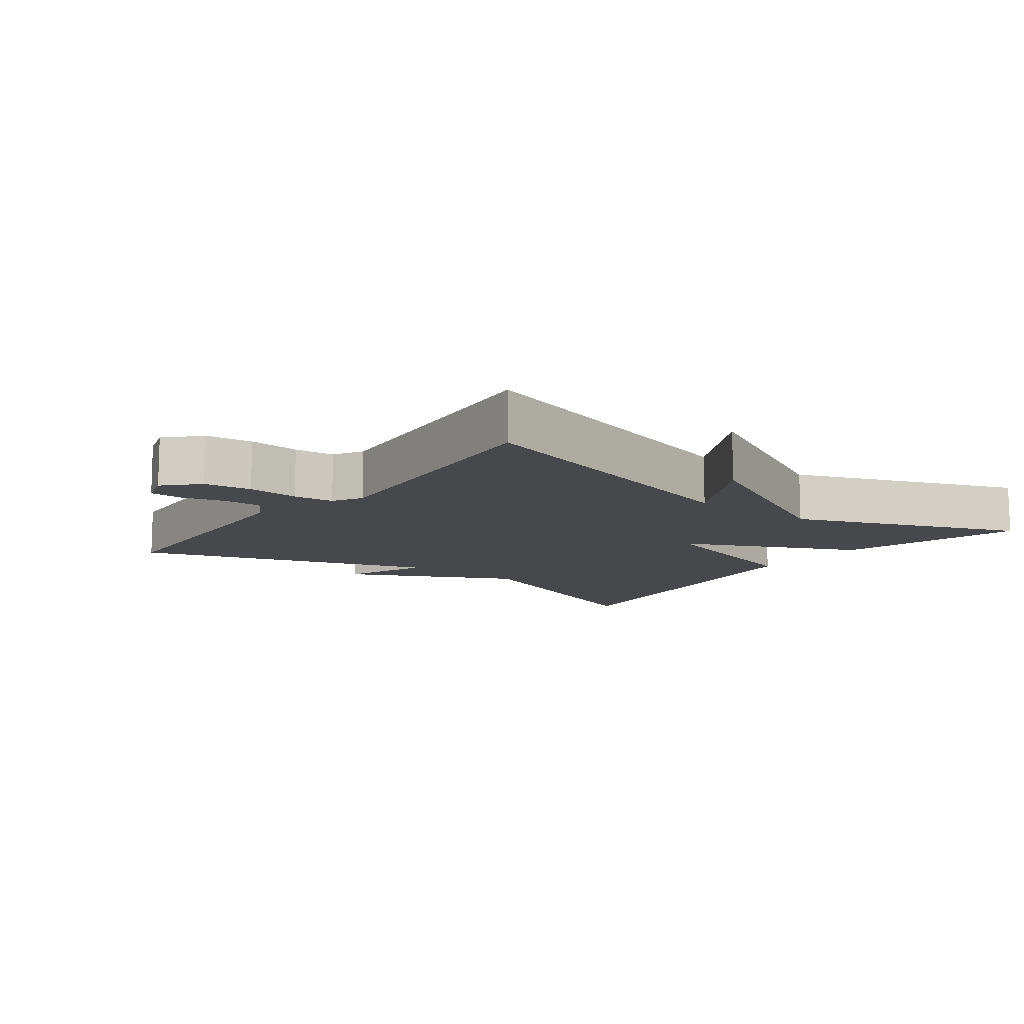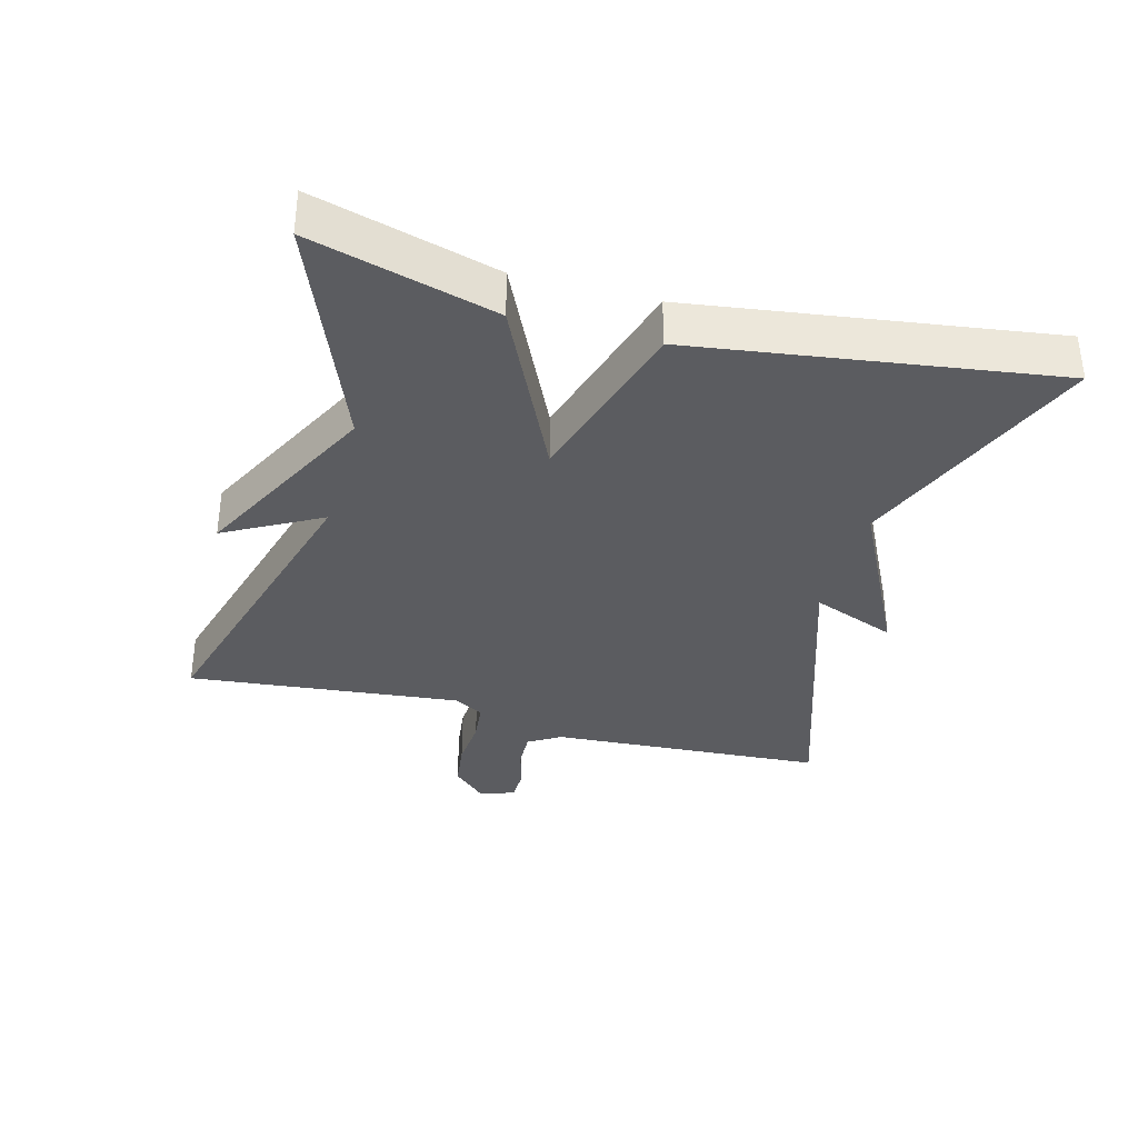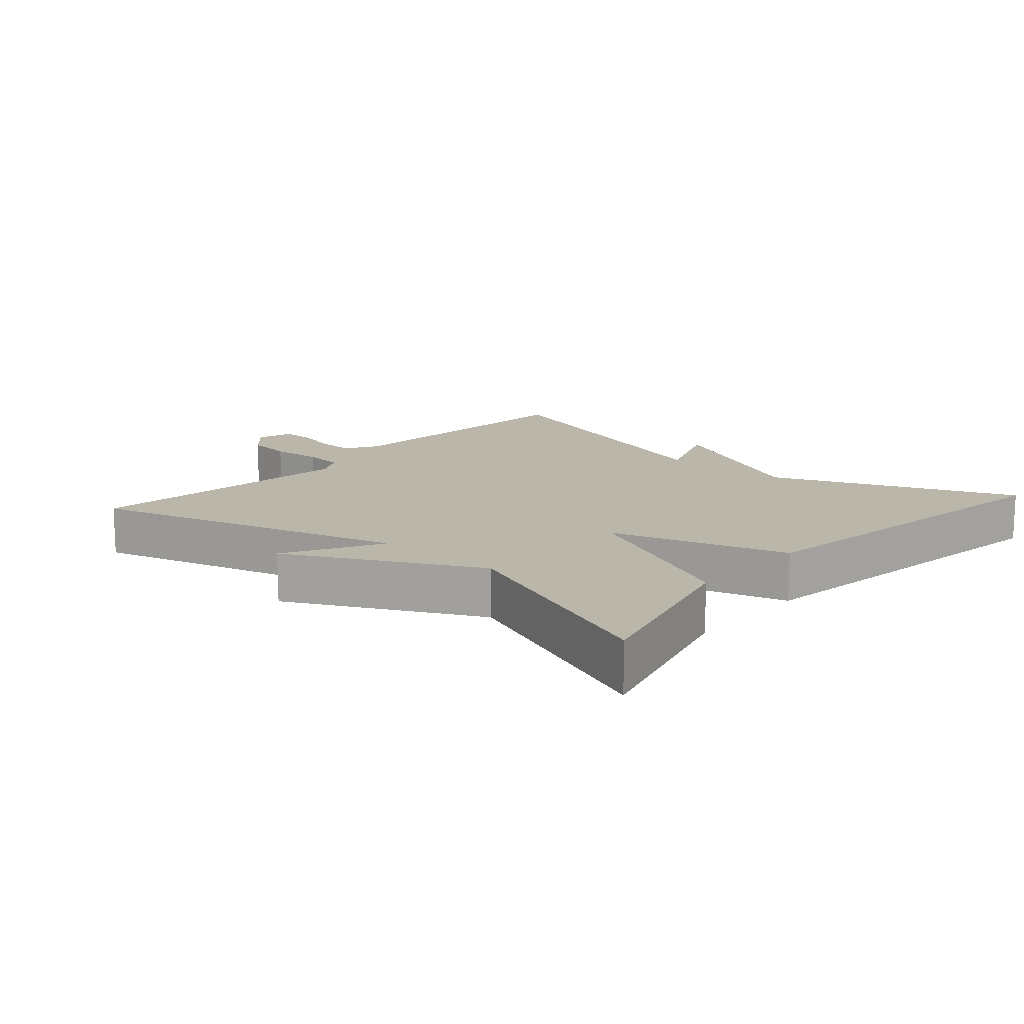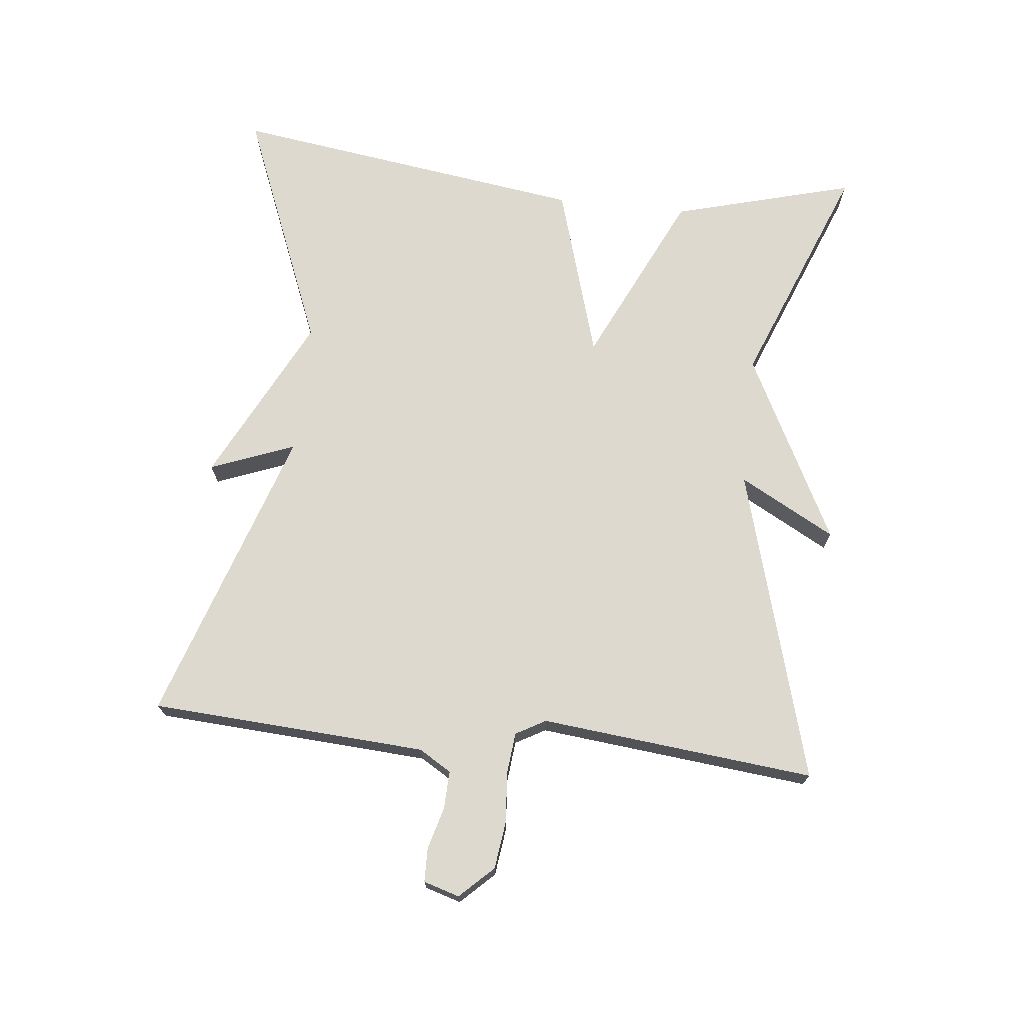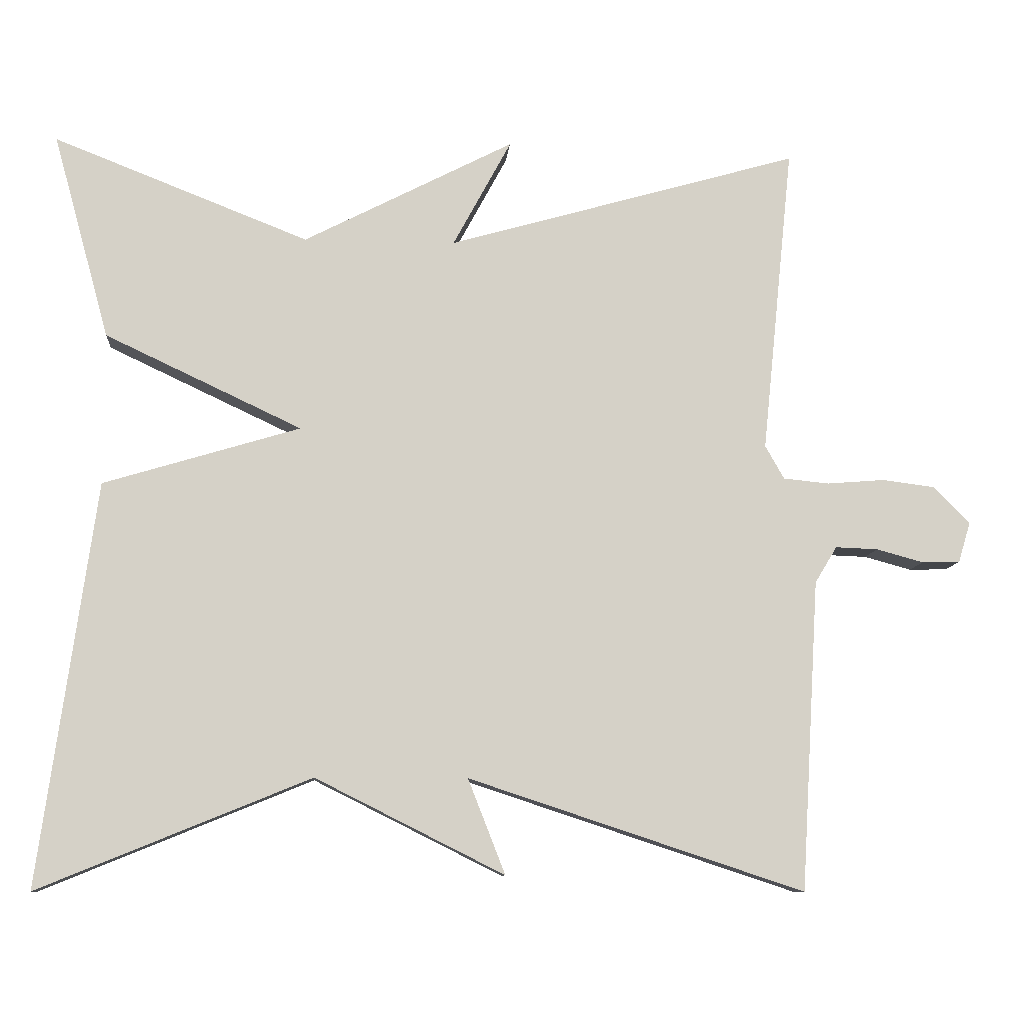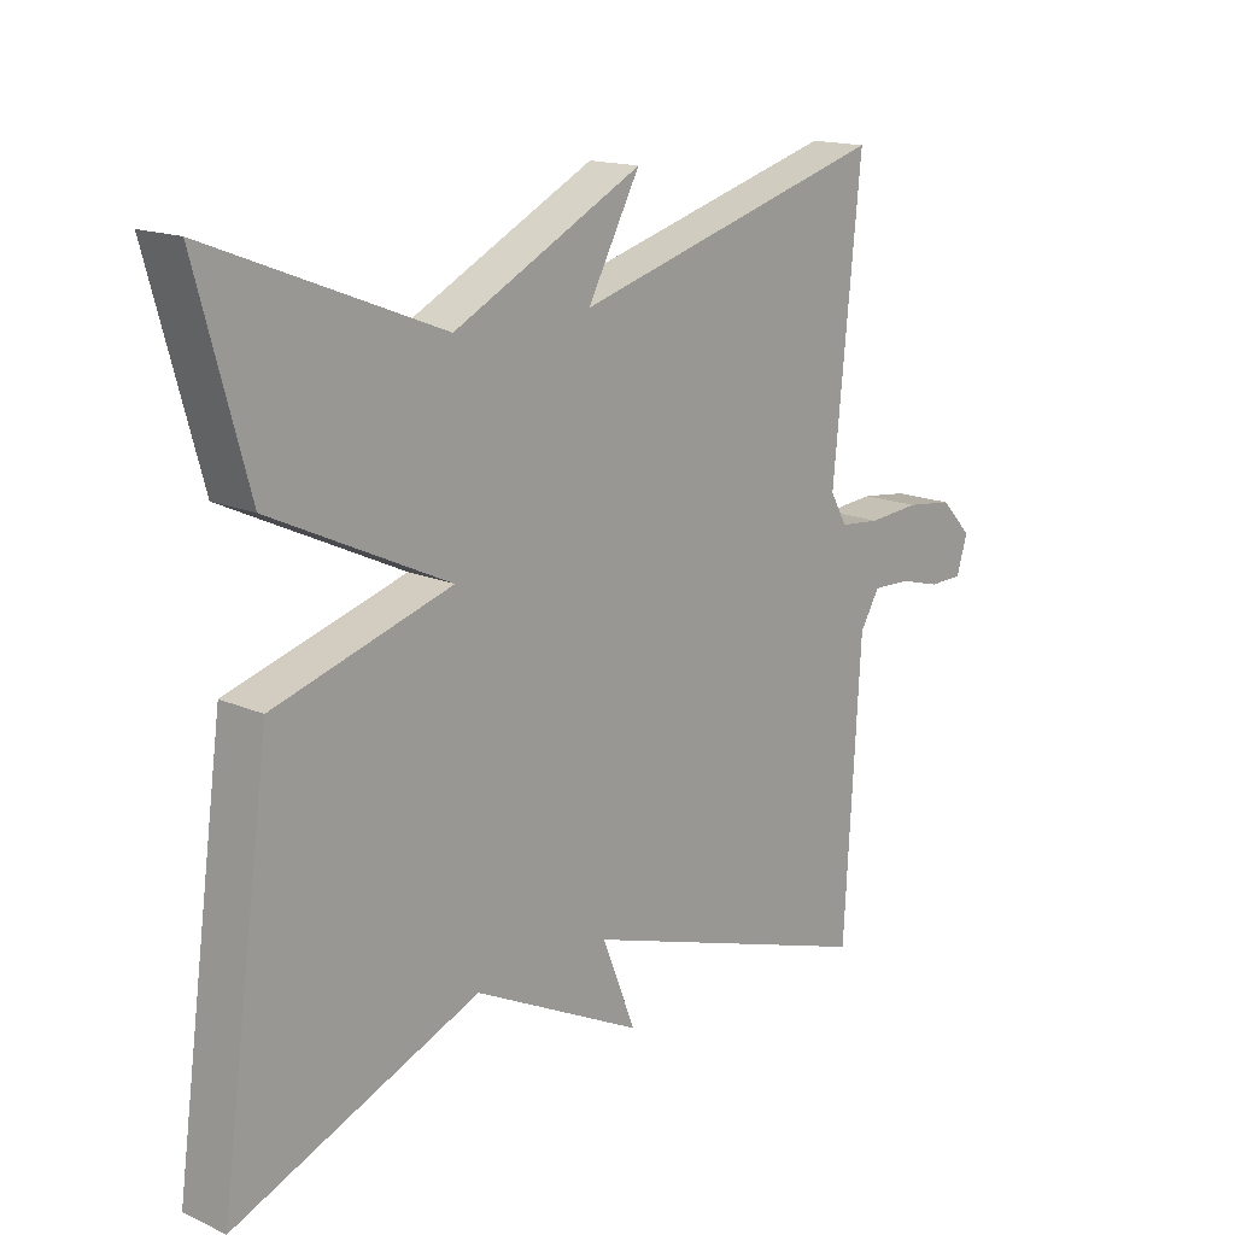
<metadata>
{"format":"obj","ext":"obj","renderer":"f3d","projection":"perspective","resolution":1024,"background":"white","views":[{"elev":-11.4,"azim":-37.1,"up":"+Y"},{"elev":-35.0,"azim":75.0,"up":"+Y"},{"elev":14.0,"azim":41.5,"up":"+Y"},{"elev":71.7,"azim":-83.8,"up":"+Y"},{"elev":-9.6,"azim":175.3,"up":"+Z"},{"elev":16.0,"azim":132.4,"up":"+Z"}]}
</metadata>
<code>
v 0.5 0.07 0.5
v 0.426 0.07 0.23
v 0.167 0.07 0.108
v 0.426 0.07 0.03
v 0.5 0.07 -0.5
v 0.142 0.07 -0.354
v -0.107 0.07 -0.479
v -0.058 0.07 -0.354
v -0.5 0.07 -0.5
v -0.524 0.07 -0.091
v -0.553 0.07 -0.043
v -0.609 0.07 -0.045
v -0.671 0.07 -0.062
v -0.721 0.07 -0.061
v -0.737 0.07 -0.008
v -0.69 0.07 0.041
v -0.62 0.07 0.05
v -0.544 0.07 0.044
v -0.484 0.07 0.05
v -0.459 0.07 0.094
v -0.5 0.07 0.5
v -0.036 0.07 0.368
v -0.113 0.07 0.51
v 0.164 0.07 0.368
v 0.5 0 0.5
v 0.426 0 0.23
v 0.167 0 0.108
v 0.426 0 0.03
v 0.5 0 -0.5
v 0.142 0 -0.354
v -0.107 0 -0.479
v -0.058 0 -0.354
v -0.5 0 -0.5
v -0.524 0 -0.091
v -0.553 0 -0.043
v -0.609 0 -0.045
v -0.671 0 -0.062
v -0.721 0 -0.061
v -0.737 0 -0.008
v -0.69 0 0.041
v -0.62 0 0.05
v -0.544 0 0.044
v -0.484 0 0.05
v -0.459 0 0.094
v -0.5 0 0.5
v -0.036 0 0.368
v -0.113 0 0.51
v 0.164 0 0.368
f 22 23 24
f 20 21 22
f 19 20 22 24
f 16 17 18
f 15 16 18
f 14 15 18
f 13 14 18
f 12 13 18
f 11 12 18 19
f 1 2 3
f 24 1 3
f 19 24 3
f 11 19 3
f 10 11 3
f 6 7 8
f 3 4 5 6
f 3 6 8
f 3 8 9 10
f 48 47 46
f 46 45 44
f 48 46 44 43
f 42 41 40
f 42 40 39
f 42 39 38
f 42 38 37
f 42 37 36
f 43 42 36 35
f 27 26 25
f 27 25 48
f 27 48 43
f 27 43 35
f 27 35 34
f 32 31 30
f 30 29 28 27
f 32 30 27
f 34 33 32 27
f 1 25 26 2
f 2 26 27 3
f 3 27 28 4
f 4 28 29 5
f 5 29 30 6
f 6 30 31 7
f 7 31 32 8
f 8 32 33 9
f 9 33 34 10
f 10 34 35 11
f 11 35 36 12
f 12 36 37 13
f 13 37 38 14
f 14 38 39 15
f 15 39 40 16
f 16 40 41 17
f 17 41 42 18
f 18 42 43 19
f 19 43 44 20
f 20 44 45 21
f 21 45 46 22
f 22 46 47 23
f 23 47 48 24
f 24 48 25 1

</code>
